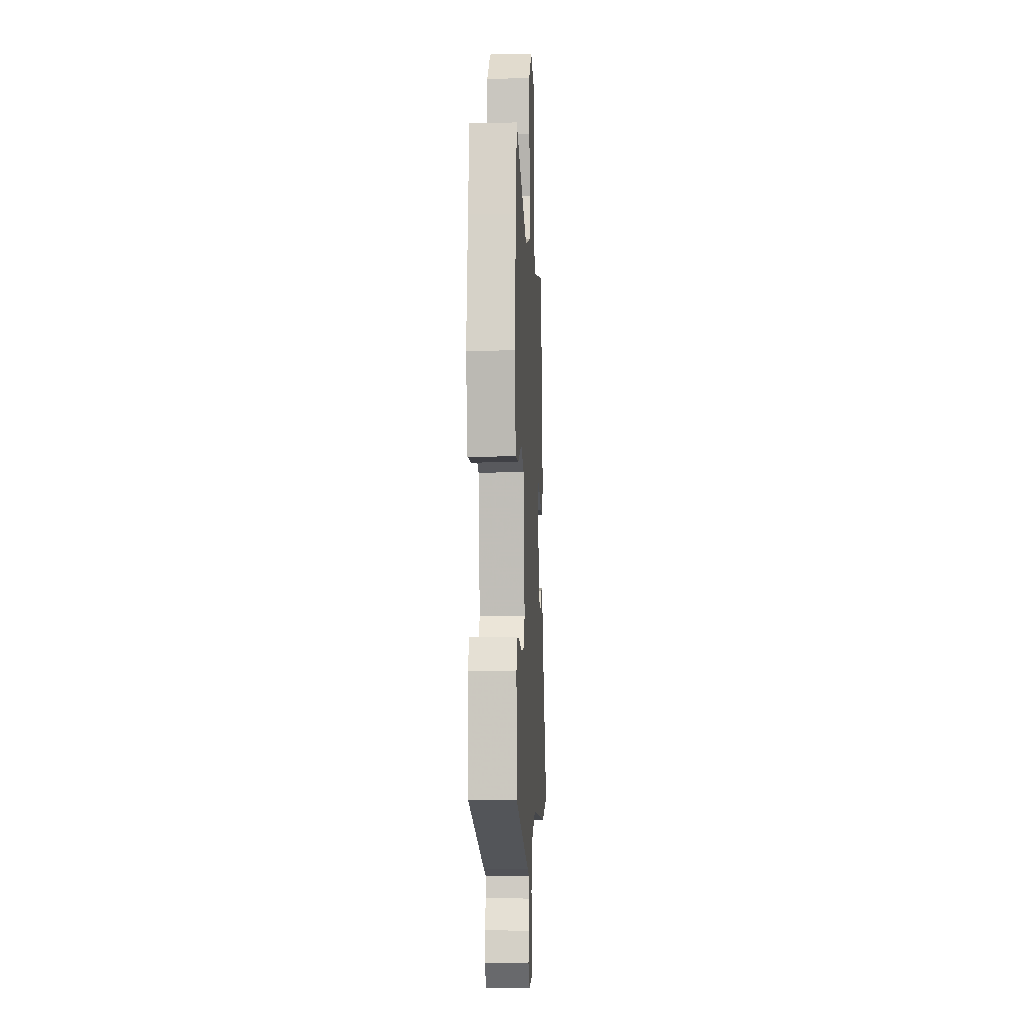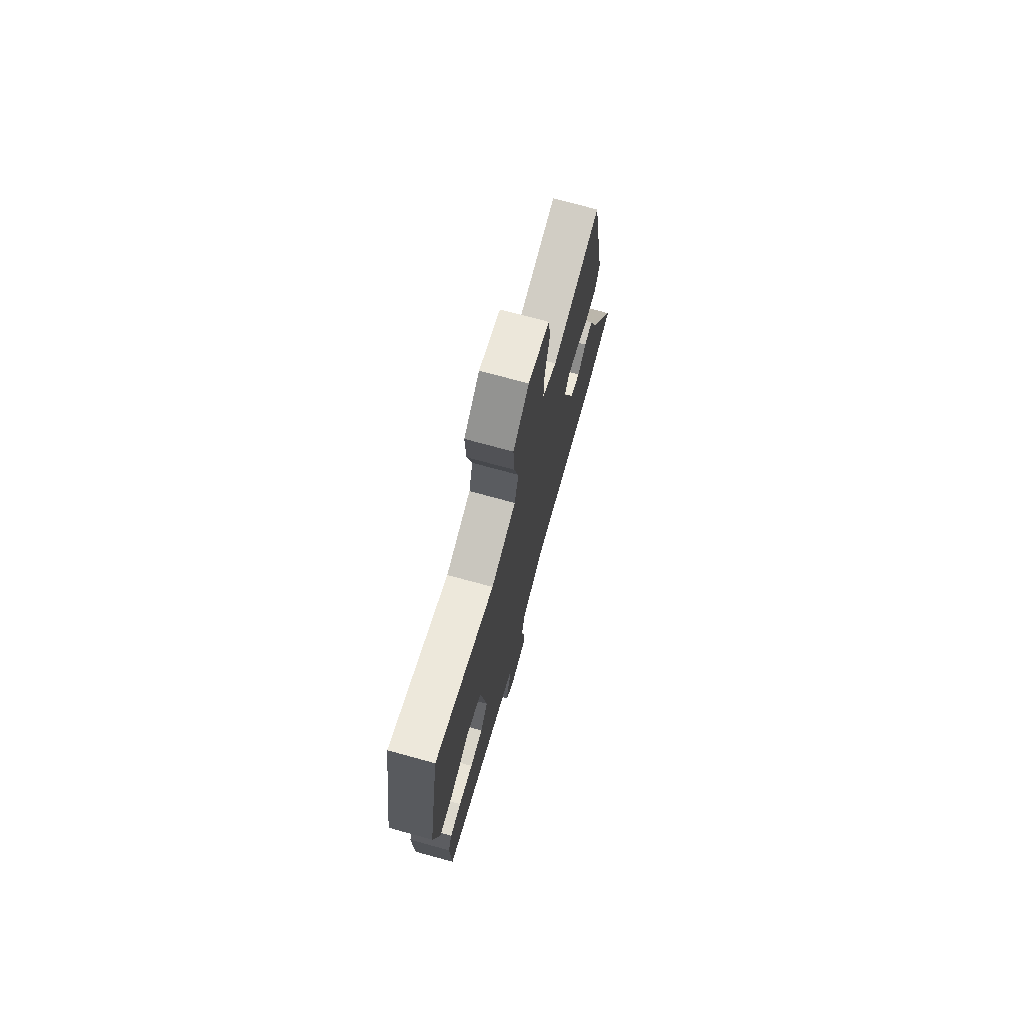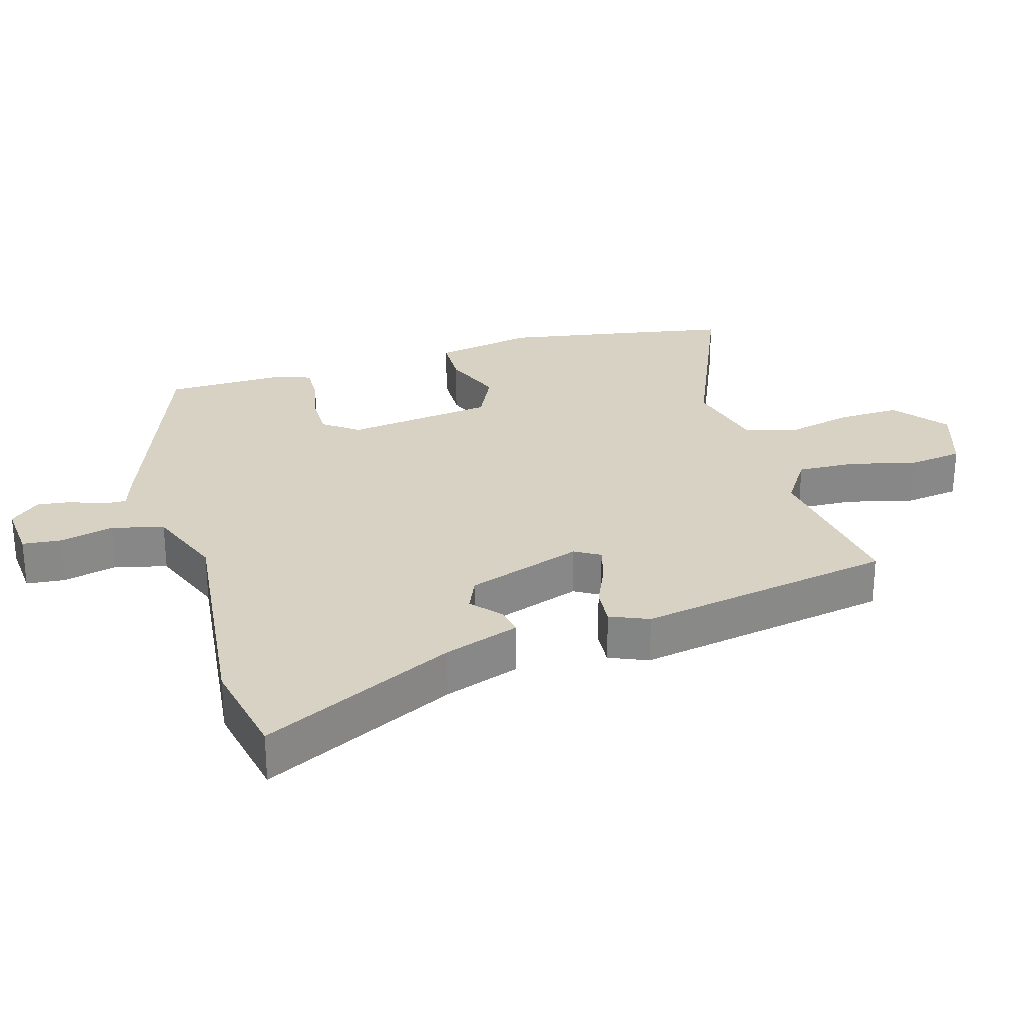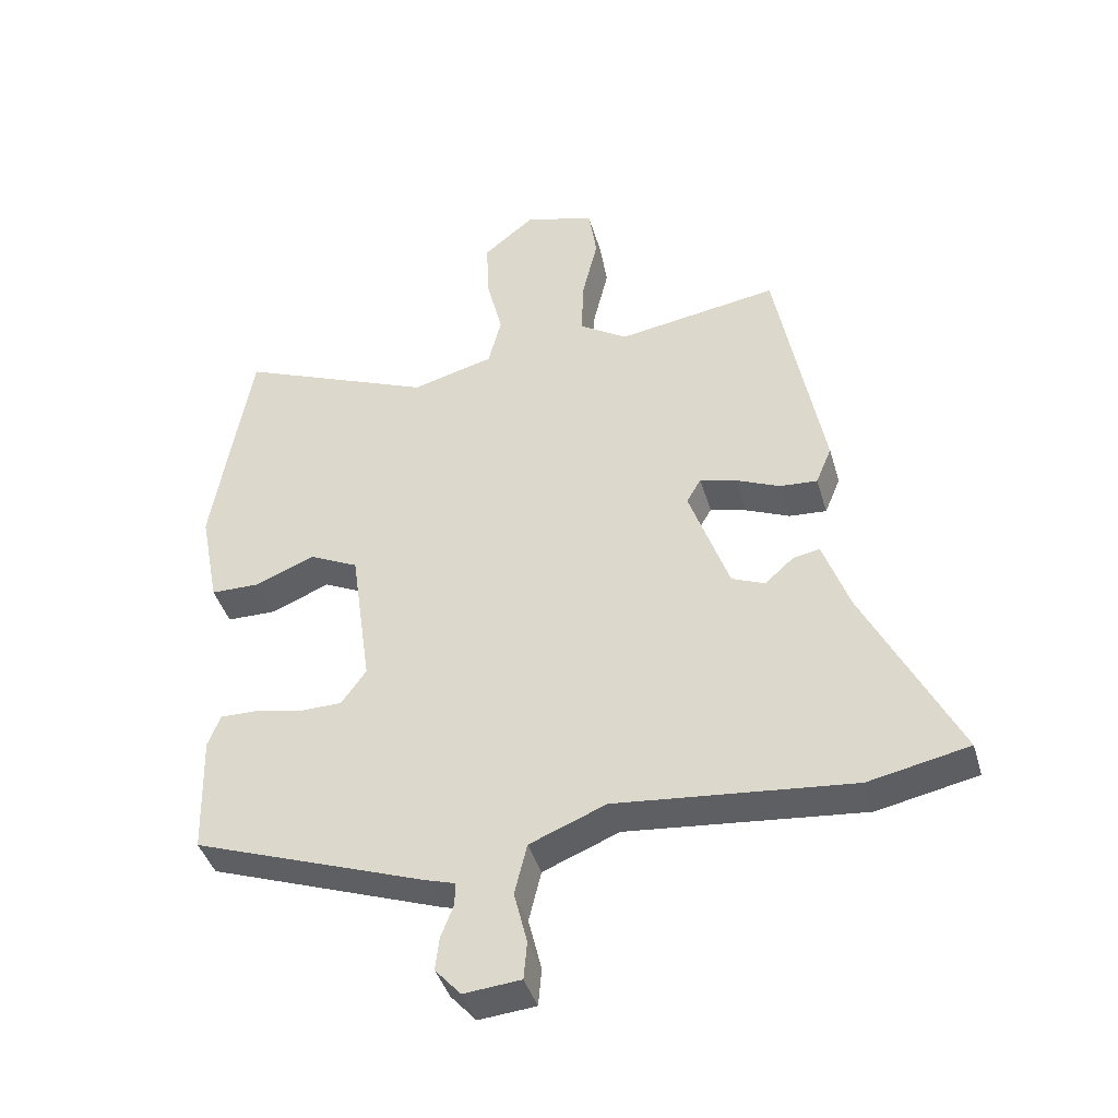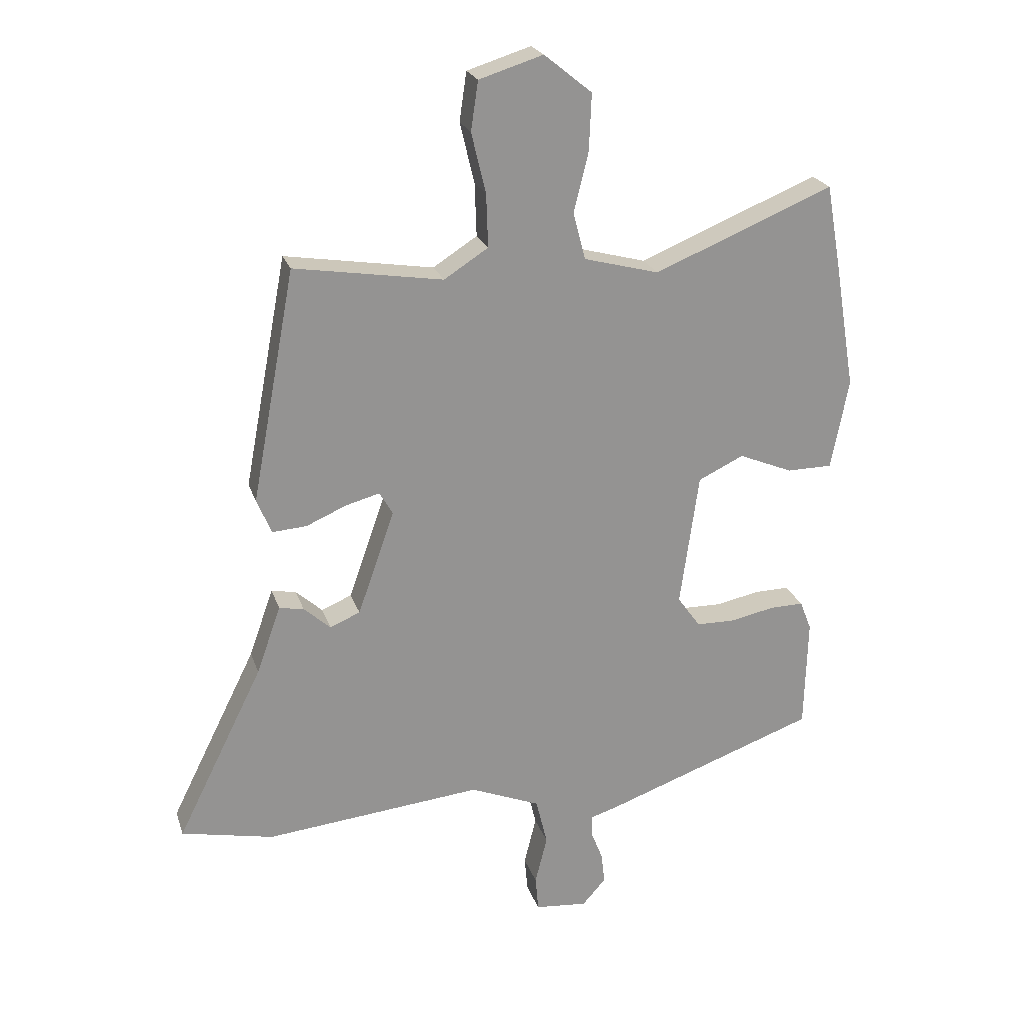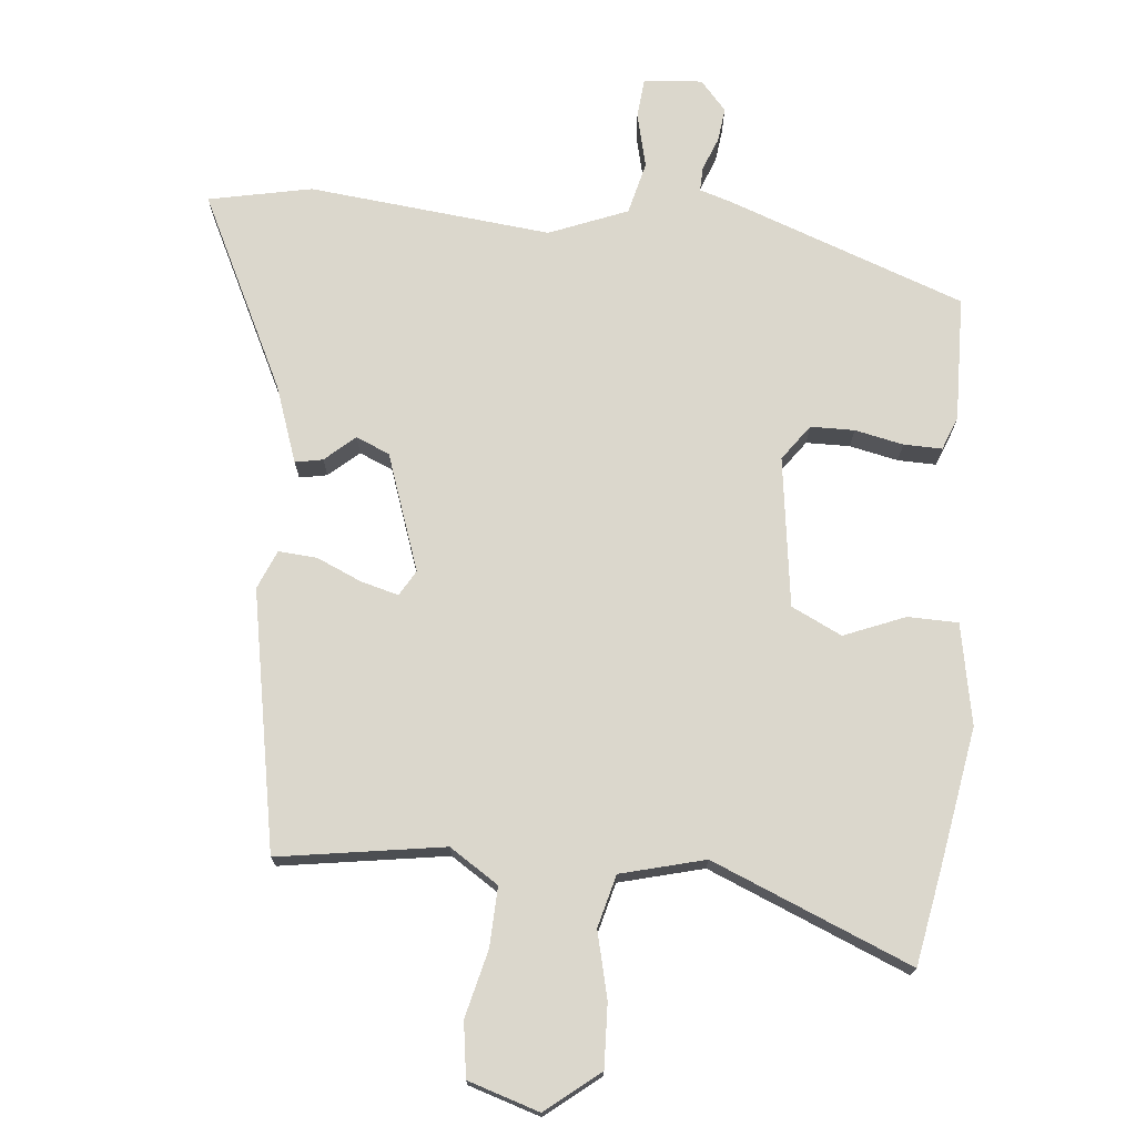
<metadata>
{"format":"obj","ext":"obj","renderer":"f3d","projection":"perspective","resolution":1024,"background":"white","views":[{"elev":-4.5,"azim":93.0,"up":"+Z"},{"elev":73.5,"azim":105.3,"up":"+Z"},{"elev":27.7,"azim":-105.8,"up":"+Y"},{"elev":-41.6,"azim":-164.1,"up":"+Z"},{"elev":22.9,"azim":-16.0,"up":"+Z"},{"elev":73.2,"azim":5.7,"up":"+Y"}]}
</metadata>
<code>
v -0.488 0.07 -0.503
v -0.641 0.07 -0.471
v -0.498 0.07 -0.183
v -0.458 0.07 -0.07
v -0.417 0.07 -0.078
v -0.373 0.07 -0.117
v -0.323 0.07 -0.096
v -0.262 0.07 0.077
v -0.284 0.07 0.115
v -0.34 0.07 0.1
v -0.407 0.07 0.071
v -0.464 0.07 0.067
v -0.488 0.07 0.125
v -0.416 0.07 0.509
v -0.17 0.07 0.47
v -0.097 0.07 0.517
v -0.1 0.07 0.605
v -0.124 0.07 0.705
v -0.112 0.07 0.786
v -0.006 0.07 0.819
v 0.073 0.07 0.755
v 0.069 0.07 0.661
v 0.045 0.07 0.563
v 0.065 0.07 0.485
v 0.19 0.07 0.452
v 0.487 0.07 0.574
v 0.512 0.07 0.432
v 0.546 0.07 0.226
v 0.517 0.07 0.076
v 0.442 0.07 0.075
v 0.352 0.07 0.112
v 0.277 0.07 0.076
v 0.246 0.07 -0.146
v 0.284 0.07 -0.199
v 0.349 0.07 -0.2
v 0.421 0.07 -0.185
v 0.478 0.07 -0.184
v 0.497 0.07 -0.233
v 0.492 0.07 -0.418
v 0.138 0.07 -0.545
v 0.092 0.07 -0.559
v 0.093 0.07 -0.595
v 0.112 0.07 -0.644
v 0.118 0.07 -0.695
v 0.079 0.07 -0.739
v -0.008 0.07 -0.731
v -0.013 0.07 -0.673
v 0.007 0.07 -0.592
v -0.012 0.07 -0.514
v -0.128 0.07 -0.467
v -0.488 0 -0.503
v -0.641 0 -0.471
v -0.498 0 -0.183
v -0.458 0 -0.07
v -0.417 0 -0.078
v -0.373 0 -0.117
v -0.323 0 -0.096
v -0.262 0 0.077
v -0.284 0 0.115
v -0.34 0 0.1
v -0.407 0 0.071
v -0.464 0 0.067
v -0.488 0 0.125
v -0.416 0 0.509
v -0.17 0 0.47
v -0.097 0 0.517
v -0.1 0 0.605
v -0.124 0 0.705
v -0.112 0 0.786
v -0.006 0 0.819
v 0.073 0 0.755
v 0.069 0 0.661
v 0.045 0 0.563
v 0.065 0 0.485
v 0.19 0 0.452
v 0.487 0 0.574
v 0.512 0 0.432
v 0.546 0 0.226
v 0.517 0 0.076
v 0.442 0 0.075
v 0.352 0 0.112
v 0.277 0 0.076
v 0.246 0 -0.146
v 0.284 0 -0.199
v 0.349 0 -0.2
v 0.421 0 -0.185
v 0.478 0 -0.184
v 0.497 0 -0.233
v 0.492 0 -0.418
v 0.138 0 -0.545
v 0.092 0 -0.559
v 0.093 0 -0.595
v 0.112 0 -0.644
v 0.118 0 -0.695
v 0.079 0 -0.739
v -0.008 0 -0.731
v -0.013 0 -0.673
v 0.007 0 -0.592
v -0.012 0 -0.514
v -0.128 0 -0.467
f 46 47 48
f 45 46 48
f 44 45 48
f 43 44 48
f 42 43 48
f 41 42 48 49
f 40 41 49
f 39 40 49
f 38 39 49
f 37 38 49
f 36 37 49
f 35 36 49
f 34 35 49 50
f 29 30 31
f 28 29 31
f 27 28 31
f 26 27 31
f 25 26 31
f 24 25 31 32
f 21 22 23
f 20 21 23
f 19 20 23
f 18 19 23
f 17 18 23
f 16 17 23 24
f 24 32 33
f 16 24 33
f 15 16 33
f 13 14 15
f 12 13 15
f 11 12 15
f 10 11 15
f 3 4 5 6
f 3 6 7
f 2 3 7
f 1 2 7
f 50 1 7
f 34 50 7
f 33 34 7
f 9 10 15
f 8 9 15 33
f 7 8 33
f 98 97 96
f 98 96 95
f 98 95 94
f 98 94 93
f 98 93 92
f 99 98 92 91
f 99 91 90
f 99 90 89
f 99 89 88
f 99 88 87
f 99 87 86
f 99 86 85
f 100 99 85 84
f 81 80 79
f 81 79 78
f 81 78 77
f 81 77 76
f 81 76 75
f 82 81 75 74
f 73 72 71
f 73 71 70
f 73 70 69
f 73 69 68
f 73 68 67
f 74 73 67 66
f 83 82 74
f 83 74 66
f 83 66 65
f 65 64 63
f 65 63 62
f 65 62 61
f 65 61 60
f 56 55 54 53
f 57 56 53
f 57 53 52
f 57 52 51
f 57 51 100
f 57 100 84
f 57 84 83
f 65 60 59
f 83 65 59 58
f 83 58 57
f 1 51 52 2
f 2 52 53 3
f 3 53 54 4
f 4 54 55 5
f 5 55 56 6
f 6 56 57 7
f 7 57 58 8
f 8 58 59 9
f 9 59 60 10
f 10 60 61 11
f 11 61 62 12
f 12 62 63 13
f 13 63 64 14
f 14 64 65 15
f 15 65 66 16
f 16 66 67 17
f 17 67 68 18
f 18 68 69 19
f 19 69 70 20
f 20 70 71 21
f 21 71 72 22
f 22 72 73 23
f 23 73 74 24
f 24 74 75 25
f 25 75 76 26
f 26 76 77 27
f 27 77 78 28
f 28 78 79 29
f 29 79 80 30
f 30 80 81 31
f 31 81 82 32
f 32 82 83 33
f 33 83 84 34
f 34 84 85 35
f 35 85 86 36
f 36 86 87 37
f 37 87 88 38
f 38 88 89 39
f 39 89 90 40
f 40 90 91 41
f 41 91 92 42
f 42 92 93 43
f 43 93 94 44
f 44 94 95 45
f 45 95 96 46
f 46 96 97 47
f 47 97 98 48
f 48 98 99 49
f 49 99 100 50
f 50 100 51 1

</code>
